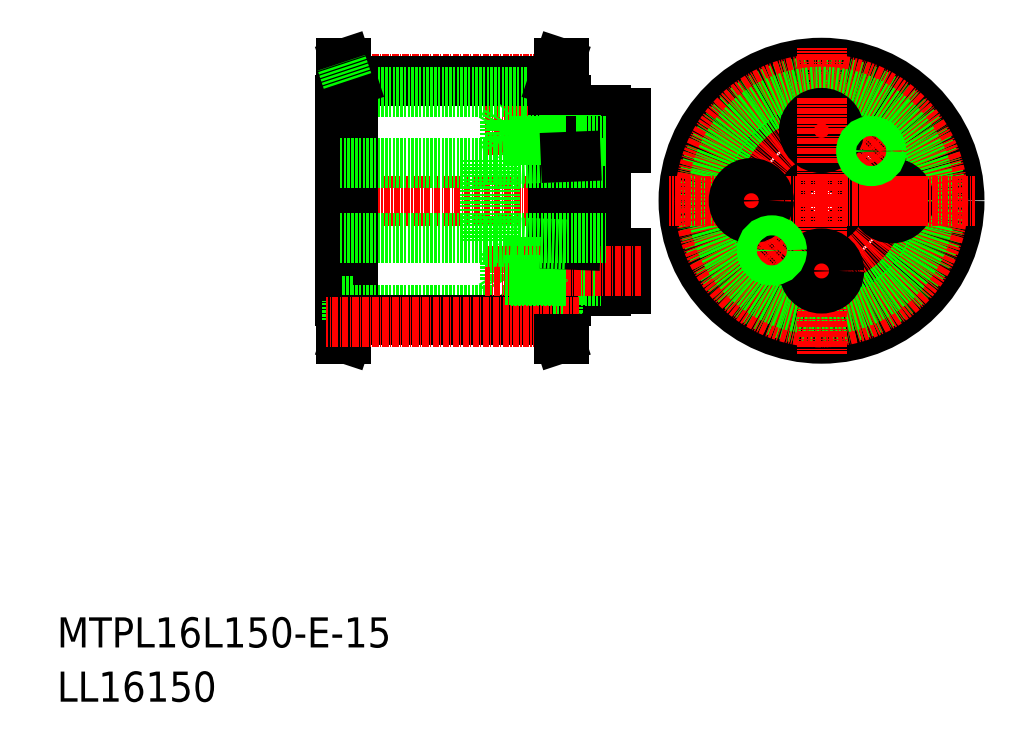
<metadata>
{"format":"dxf","ext":"dxf","renderer":"ezdxf+matplotlib","layout":"modelspace","background":"white","min_lineweight":24,"dpi":150}
</metadata>
<code>
0
SECTION
2
ENTITIES
0
TEXT
8
0
10
-286
20
-50
30
0
40
6
1
MTPL16L150-E-15
0
TEXT
8
0
10
-286
20
-60.81
30
0
40
6
1
LL16150
0
LINE
8
0
10
-185.9
20
66.56
30
0
11
-184.9
21
66.56
31
0
0
LINE
8
0
10
-186.1
20
62.93
30
0
11
-184.9
21
66.56
31
0
0
LINE
8
0
10
-187.1
20
59.06
30
0
11
-184.9
21
59.06
31
0
0
LINE
8
0
10
-196.6
20
54.86
30
0
11
-184.6
21
54.86
31
0
0
LINE
8
0
10
-184.6
20
55.06
30
0
11
-195.6
21
55.06
31
0
0
LINE
8
CENTER
10
-181.9
20
63.31
30
0
11
-232.3
21
63.31
31
0
0
LINE
8
CENTER
10
-169.6
20
53.06
30
0
11
-200.6
21
53.06
31
0
0
LINE
8
CENTER
10
-173.6
20
39.06
30
0
11
-232.6
21
39.06
31
0
0
LINE
8
0
10
-185.9
20
66.56
30
0
11
-185.9
21
11.56
31
0
0
LINE
8
0
10
-228.3
20
66.56
30
0
11
-228.3
21
11.56
31
0
0
LINE
8
0
10
-229.6
20
59.06
30
0
11
-229.6
21
19.06
31
0
0
LINE
8
0
10
-229.3
20
66.56
30
0
11
-229.3
21
11.56
31
0
0
LINE
8
0
10
-187.1
20
62.93
30
0
11
-227.1
21
62.93
31
0
0
LINE
8
0
10
-187.1
20
60.8
30
0
11
-227.1
21
60.8
31
0
0
LINE
8
0
10
-228.1
20
62.93
30
0
11
-228.1
21
59.06
31
0
0
LINE
8
0
10
-227.1
20
62.93
30
0
11
-227.1
21
15.18
31
0
0
LINE
8
0
10
-227.1
20
59.06
30
0
11
-229.3
21
59.06
31
0
0
LINE
8
0
10
-229.3
20
59.06
30
0
11
-229.6
21
59.06
31
0
0
LINE
8
0
10
-227.1
20
62.93
30
0
11
-228.3
21
66.56
31
0
0
LINE
8
0
10
-228.3
20
66.56
30
0
11
-229.3
21
66.56
31
0
0
LINE
8
0
10
-228.1
20
62.93
30
0
11
-229.3
21
66.56
31
0
0
LINE
8
0
10
-196.6
20
54.86
30
0
11
-196.6
21
51.26
31
0
0
LINE
8
0
10
-196.6
20
51.26
30
0
11
-197.6
21
53.06
31
0
0
LINE
8
0
10
-195.6
20
55.06
30
0
11
-195.6
21
51.06
31
0
0
LINE
8
0
10
-196.6
20
54.86
30
0
11
-197.6
21
53.06
31
0
0
LINE
8
0
10
-194.6
20
54.86
30
0
11
-194.6
21
51.06
31
0
0
LINE
8
0
10
-194.4
20
55.06
30
0
11
-194.4
21
51.06
31
0
0
LINE
8
0
10
-194.4
20
55.06
30
0
11
-194.6
21
54.86
31
0
0
LINE
8
0
10
-187.1
20
62.93
30
0
11
-187.1
21
15.18
31
0
0
LINE
8
0
10
-186.1
20
62.93
30
0
11
-186.1
21
59.06
31
0
0
LINE
8
0
10
-187.1
20
62.93
30
0
11
-185.9
21
66.56
31
0
0
CIRCLE
8
0
10
-133.6
20
39.06
30
0
40
27.5
0
CIRCLE
8
0
10
-133.6
20
39.06
30
0
40
20
0
CIRCLE
8
0
10
-133.6
20
39.06
30
0
40
18
0
CIRCLE
8
0
10
-133.6
20
39.06
30
0
40
18
0
CIRCLE
8
0
10
-133.6
20
39.06
30
0
40
7.5
0
LINE
8
0
10
-184.9
20
66.56
30
0
11
-184.9
21
11.56
31
0
0
CIRCLE
8
0
10
-133.6
20
39.06
30
0
40
23.88
0
LINE
8
CENTER
10
-133.6
20
39.06
30
0
11
-133.6
21
69.56
31
0
0
CIRCLE
8
CENTER
10
-133.6
20
39.06
30
0
40
14
0
CIRCLE
8
CENTER
10
-133.6
20
39.06
30
0
40
24.25
0
CIRCLE
8
0
10
-133.6
20
39.06
30
0
40
21.75
0
CIRCLE
8
0
10
-119.6
20
39.06
30
0
40
3.5
0
LINE
8
CENTER
10
-113.1
20
39.06
30
0
11
-126.1
21
39.06
31
0
0
LINE
8
CENTER
10
-133.6
20
39.06
30
0
11
-103.1
21
39.06
31
0
0
LINE
8
CENTER
10
-154.1
20
39.06
30
0
11
-141.1
21
39.06
31
0
0
LINE
8
CENTER
10
-133.6
20
39.06
30
0
11
-164.1
21
39.06
31
0
0
LINE
8
CENTER
10
-133.6
20
18.56
30
0
11
-133.6
21
31.56
31
0
0
LINE
8
CENTER
10
-133.6
20
39.06
30
0
11
-133.6
21
8.558
31
0
0
CIRCLE
8
0
10
-133.6
20
25.06
30
0
40
3.5
0
CIRCLE
8
0
10
-143.5
20
29.16
30
0
40
1.8
0
LINE
8
CENTER
10
-147
20
25.62
30
0
11
-140
21
32.69
31
0
0
CIRCLE
8
0
10
-147.6
20
39.06
30
0
40
3.5
0
LINE
8
CENTER
10
-127.2
20
45.42
30
0
11
-120.2
21
52.49
31
0
0
LINE
8
0
10
-184.6
20
59.06
30
0
11
-184.6
21
19.06
31
0
0
LINE
8
0
10
-182.6
20
57.06
30
0
11
-182.6
21
21.06
31
0
0
LINE
8
0
10
-172.6
20
56.56
30
0
11
-172.6
21
53.06
31
0
0
LINE
8
0
10
-176.6
20
55.06
30
0
11
-182.6
21
55.06
31
0
0
LINE
8
0
10
-182.6
20
54.86
30
0
11
-180.6
21
54.86
31
0
0
LINE
8
0
10
-182.6
20
55.06
30
0
11
-184.6
21
55.06
31
0
0
LINE
8
0
10
-182.6
20
54.86
30
0
11
-184.6
21
54.86
31
0
0
LINE
8
0
10
-180.6
20
51.06
30
0
11
-180.6
21
53.06
31
0
0
LINE
8
0
10
-180.6
20
55.06
30
0
11
-180.6
21
53.06
31
0
0
LINE
8
0
10
-172.6
20
49.56
30
0
11
-172.6
21
53.06
31
0
0
LINE
8
0
10
-176.6
20
49.56
30
0
11
-172.6
21
49.56
31
0
0
LINE
8
0
10
-182.6
20
57.06
30
0
11
-176.6
21
57.06
31
0
0
LINE
8
0
10
-184.9
20
59.06
30
0
11
-184.6
21
59.06
31
0
0
LINE
8
0
10
-176.6
20
56.56
30
0
11
-172.6
21
56.56
31
0
0
LINE
8
0
10
-176.6
20
57.06
30
0
11
-176.6
21
21.06
31
0
0
CIRCLE
8
0
10
-133.6
20
53.06
30
0
40
3.5
0
LINE
8
CENTER
10
-133.6
20
59.56
30
0
11
-133.6
21
46.56
31
0
0
CIRCLE
8
0
10
-123.7
20
48.96
30
0
40
1.8
0
LINE
8
0
10
-182.6
20
51.26
30
0
11
-184.6
21
51.26
31
0
0
LINE
8
0
10
-182.6
20
51.06
30
0
11
-184.6
21
51.06
31
0
0
LINE
8
0
10
-182.6
20
51.26
30
0
11
-180.6
21
51.26
31
0
0
LINE
8
0
10
-176.6
20
51.06
30
0
11
-182.6
21
51.06
31
0
0
LINE
8
0
10
-194.4
20
51.06
30
0
11
-194.6
21
51.26
31
0
0
LINE
8
0
10
-184.6
20
51.06
30
0
11
-195.6
21
51.06
31
0
0
LINE
8
0
10
-196.6
20
51.26
30
0
11
-184.6
21
51.26
31
0
0
LINE
8
0
10
-196.6
20
26.86
30
0
11
-184.6
21
26.86
31
0
0
LINE
8
0
10
-184.6
20
27.06
30
0
11
-195.6
21
27.06
31
0
0
LINE
8
0
10
-194.4
20
27.06
30
0
11
-194.6
21
26.86
31
0
0
LINE
8
0
10
-176.6
20
27.06
30
0
11
-182.6
21
27.06
31
0
0
LINE
8
0
10
-182.6
20
26.86
30
0
11
-180.6
21
26.86
31
0
0
LINE
8
0
10
-182.6
20
27.06
30
0
11
-184.6
21
27.06
31
0
0
LINE
8
0
10
-182.6
20
26.86
30
0
11
-184.6
21
26.86
31
0
0
LINE
8
0
10
-176.6
20
21.56
30
0
11
-172.6
21
21.56
31
0
0
LINE
8
0
10
-184.9
20
19.06
30
0
11
-184.6
21
19.06
31
0
0
LINE
8
0
10
-182.6
20
21.06
30
0
11
-176.6
21
21.06
31
0
0
LINE
8
0
10
-176.6
20
28.56
30
0
11
-172.6
21
28.56
31
0
0
LINE
8
0
10
-172.6
20
28.56
30
0
11
-172.6
21
25.06
31
0
0
LINE
8
0
10
-180.6
20
23.06
30
0
11
-180.6
21
25.06
31
0
0
LINE
8
0
10
-180.6
20
27.06
30
0
11
-180.6
21
25.06
31
0
0
LINE
8
0
10
-182.6
20
23.26
30
0
11
-184.6
21
23.26
31
0
0
LINE
8
0
10
-182.6
20
23.06
30
0
11
-184.6
21
23.06
31
0
0
LINE
8
0
10
-182.6
20
23.26
30
0
11
-180.6
21
23.26
31
0
0
LINE
8
0
10
-176.6
20
23.06
30
0
11
-182.6
21
23.06
31
0
0
LINE
8
0
10
-172.6
20
21.56
30
0
11
-172.6
21
25.06
31
0
0
LINE
8
0
10
-187.1
20
15.18
30
0
11
-185.9
21
11.56
31
0
0
LINE
8
0
10
-186.1
20
15.18
30
0
11
-186.1
21
19.06
31
0
0
LINE
8
0
10
-194.4
20
23.06
30
0
11
-194.6
21
23.26
31
0
0
LINE
8
0
10
-194.4
20
23.06
30
0
11
-194.4
21
27.06
31
0
0
LINE
8
0
10
-194.6
20
23.26
30
0
11
-194.6
21
27.06
31
0
0
LINE
8
0
10
-196.6
20
23.26
30
0
11
-197.6
21
25.06
31
0
0
LINE
8
0
10
-195.6
20
23.06
30
0
11
-195.6
21
27.06
31
0
0
LINE
8
0
10
-196.6
20
26.86
30
0
11
-197.6
21
25.06
31
0
0
LINE
8
0
10
-196.6
20
23.26
30
0
11
-196.6
21
26.86
31
0
0
LINE
8
0
10
-228.1
20
15.18
30
0
11
-229.3
21
11.56
31
0
0
LINE
8
0
10
-228.3
20
11.56
30
0
11
-229.3
21
11.56
31
0
0
LINE
8
0
10
-227.1
20
15.18
30
0
11
-228.3
21
11.56
31
0
0
LINE
8
0
10
-229.3
20
19.06
30
0
11
-229.6
21
19.06
31
0
0
LINE
8
0
10
-227.1
20
19.06
30
0
11
-229.3
21
19.06
31
0
0
LINE
8
0
10
-228.1
20
15.18
30
0
11
-228.1
21
19.06
31
0
0
LINE
8
0
10
-187.1
20
17.31
30
0
11
-227.1
21
17.31
31
0
0
LINE
8
0
10
-187.1
20
15.18
30
0
11
-227.1
21
15.18
31
0
0
LINE
8
CENTER
10
-169.6
20
25.06
30
0
11
-200.6
21
25.06
31
0
0
LINE
8
CENTER
10
-181.9
20
14.8
30
0
11
-232.3
21
14.8
31
0
0
LINE
8
0
10
-184.6
20
23.06
30
0
11
-195.6
21
23.06
31
0
0
LINE
8
0
10
-196.6
20
23.26
30
0
11
-184.6
21
23.26
31
0
0
LINE
8
0
10
-187.1
20
19.06
30
0
11
-184.9
21
19.06
31
0
0
LINE
8
0
10
-186.1
20
15.18
30
0
11
-184.9
21
11.56
31
0
0
LINE
8
0
10
-185.9
20
11.56
30
0
11
-184.9
21
11.56
31
0
0
LINE
8
0
10
-198.6
20
46.56
30
0
11
-176.6
21
46.56
31
0
0
LINE
8
0
10
-198.6
20
47.21
30
0
11
-184.6
21
47.78
31
0
0
LINE
8
0
10
-200.6
20
47.21
30
0
11
-198.6
21
47.21
31
0
0
LINE
8
0
10
-229.6
20
46.56
30
0
11
-200.6
21
46.56
31
0
0
LINE
8
0
10
-198.6
20
47.21
30
0
11
-198.6
21
30.91
31
0
0
LINE
8
0
10
-200.6
20
47.21
30
0
11
-200.6
21
30.91
31
0
0
LINE
8
0
10
-182.6
20
47.86
30
0
11
-184.6
21
47.78
31
0
0
LINE
8
0
10
-229.6
20
31.56
30
0
11
-200.6
21
31.56
31
0
0
LINE
8
0
10
-182.6
20
30.26
30
0
11
-184.6
21
30.34
31
0
0
LINE
8
0
10
-200.6
20
30.91
30
0
11
-198.6
21
30.91
31
0
0
LINE
8
0
10
-198.6
20
30.91
30
0
11
-184.6
21
30.34
31
0
0
LINE
8
0
10
-198.6
20
31.56
30
0
11
-176.6
21
31.56
31
0
0
CIRCLE
8
0
10
-143.5
20
29.16
30
0
40
2
0
CIRCLE
8
0
10
-123.7
20
48.96
30
0
40
2
0
ENDSEC
0
EOF

</code>
